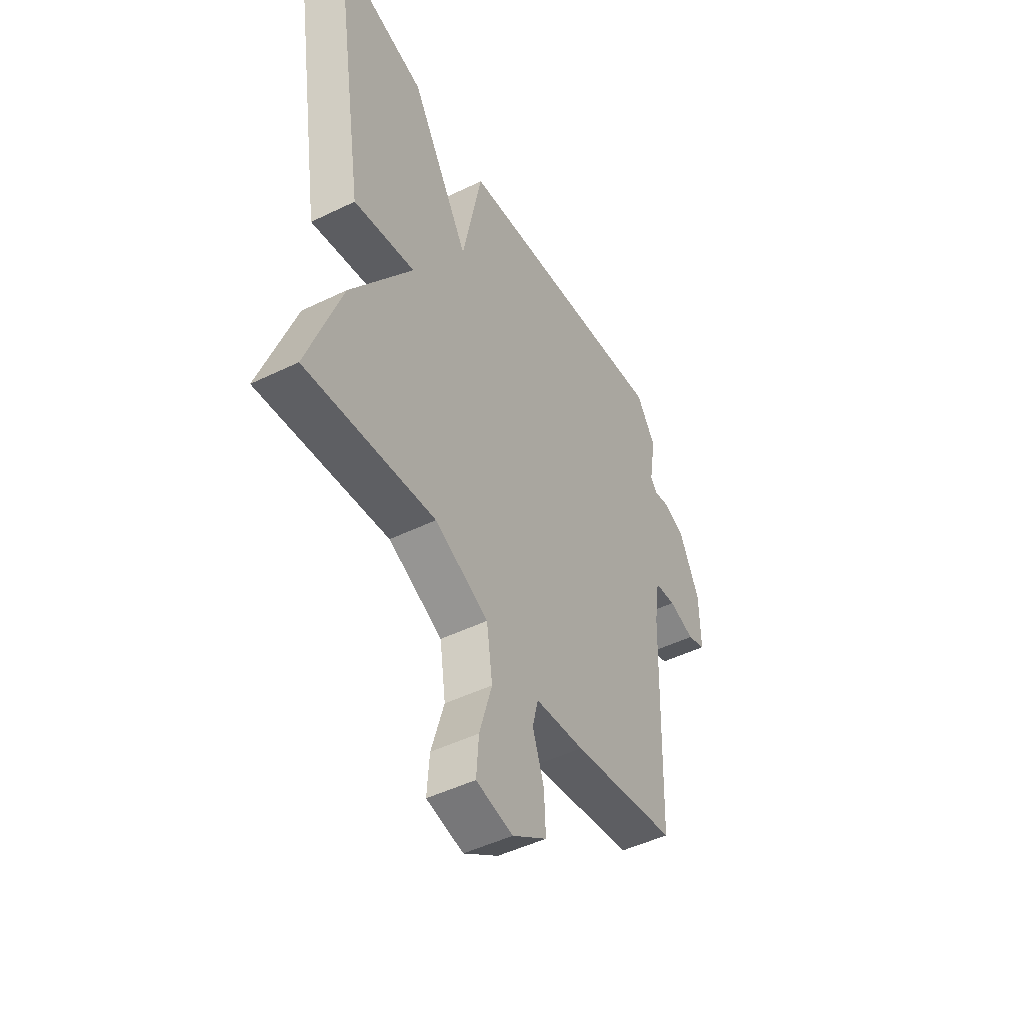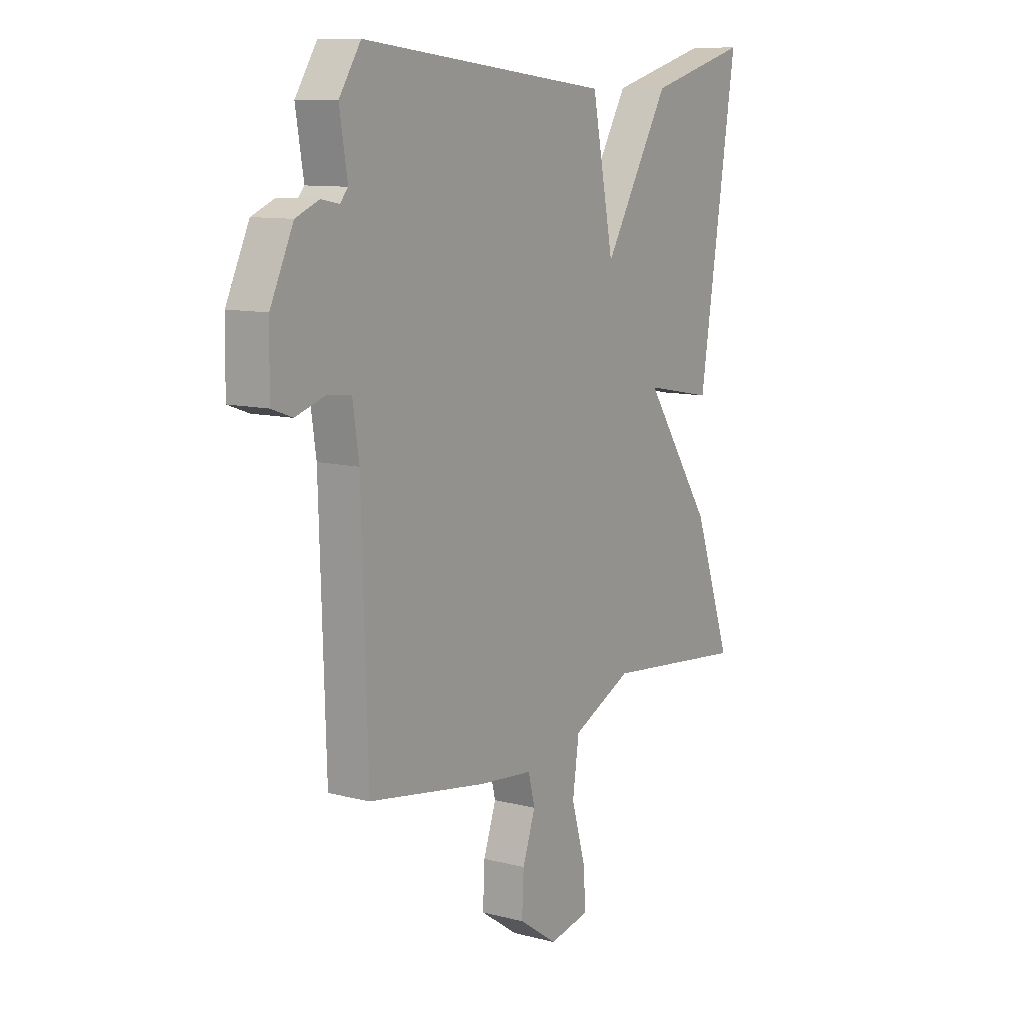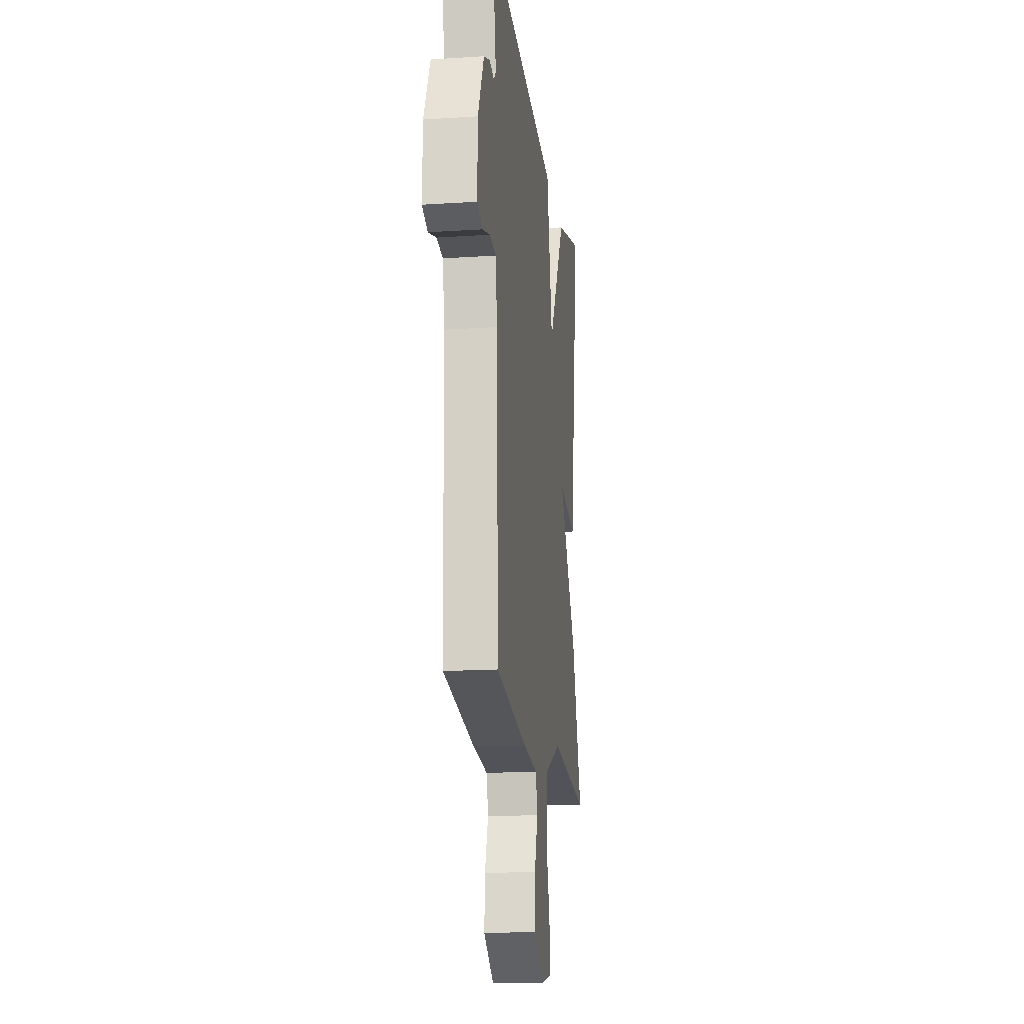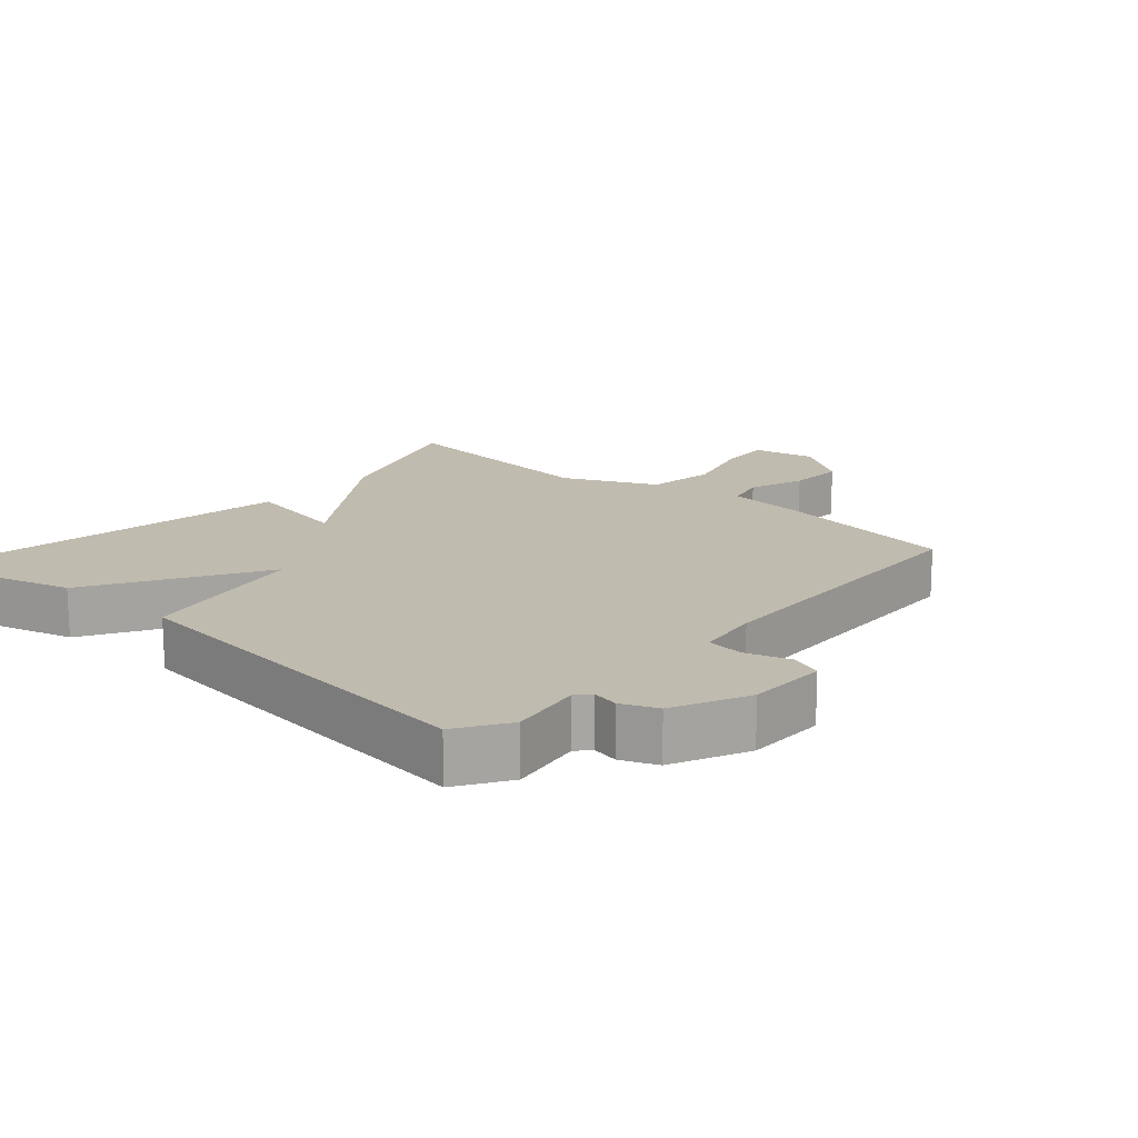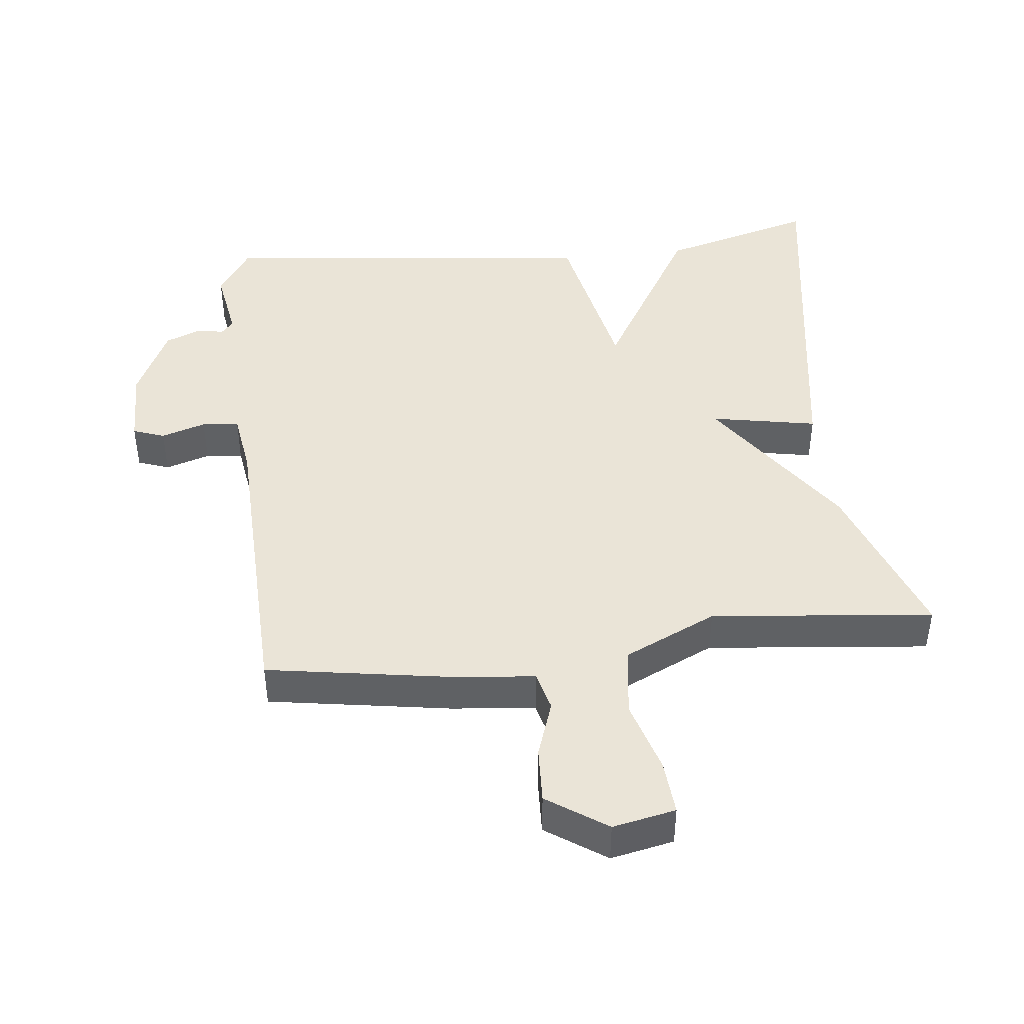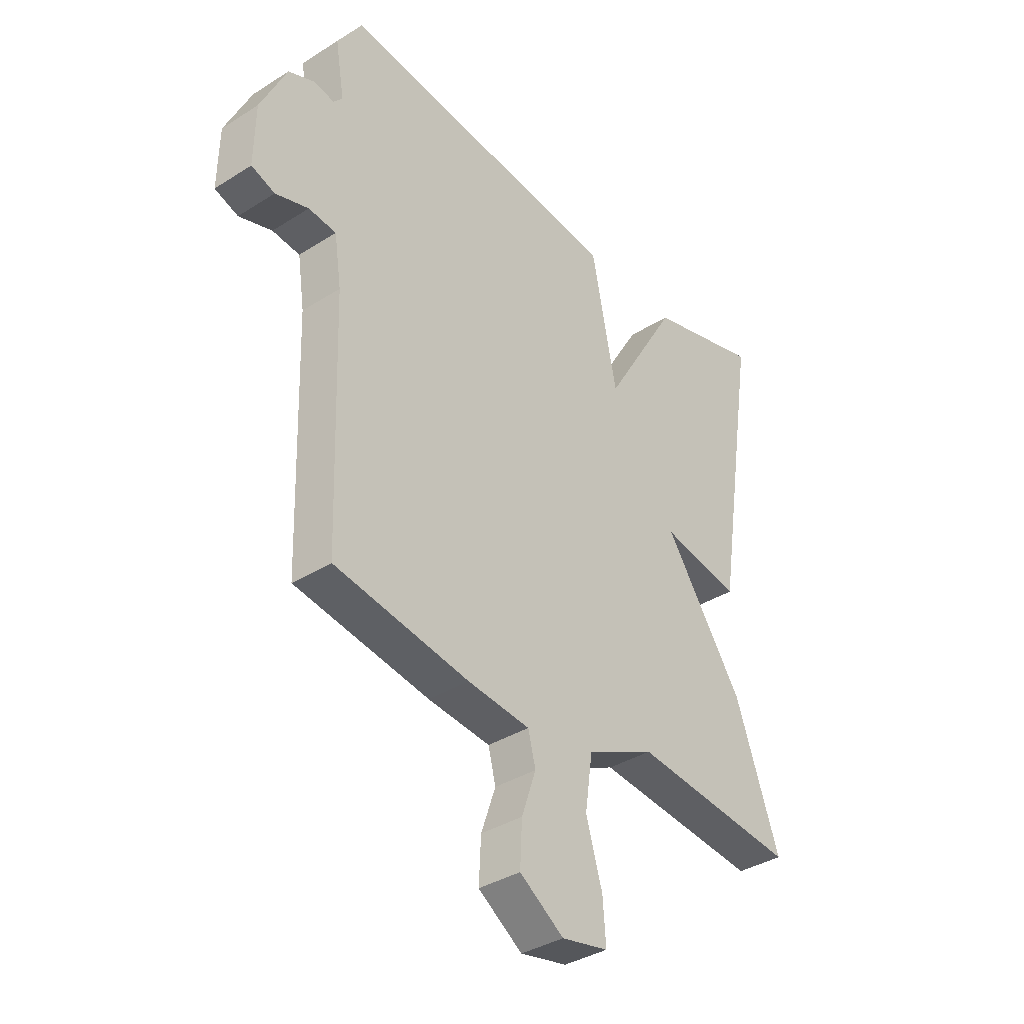
<metadata>
{"format":"obj","ext":"obj","renderer":"f3d","projection":"perspective","resolution":1024,"background":"white","views":[{"elev":-47.8,"azim":-61.3,"up":"+Z"},{"elev":10.3,"azim":123.1,"up":"+Z"},{"elev":-16.8,"azim":97.5,"up":"+Z"},{"elev":16.2,"azim":41.4,"up":"+Y"},{"elev":43.7,"azim":173.6,"up":"+Y"},{"elev":-36.7,"azim":129.4,"up":"+Z"}]}
</metadata>
<code>
v 0.5 0.07 0.5
v 0.549 0.07 0.424
v 0.531 0.07 0.316
v 0.549 0.07 0.295
v 0.589 0.07 0.303
v 0.642 0.07 0.281
v 0.694 0.07 0.17
v 0.696 0.07 0.052
v 0.649 0.07 0.035
v 0.583 0.07 0.056
v 0.528 0.07 0.05
v 0.514 0.07 -0.045
v 0.5 0.07 -0.5
v 0.231 0.07 -0.544
v 0.106 0.07 -0.557
v 0.091 0.07 -0.616
v 0.12 0.07 -0.7
v 0.124 0.07 -0.783
v 0.036 0.07 -0.843
v -0.057 0.07 -0.824
v -0.051 0.07 -0.743
v -0.019 0.07 -0.634
v -0.034 0.07 -0.53
v -0.171 0.07 -0.466
v -0.5 0.07 -0.5
v -0.413 0.07 -0.254
v -0.256 0.07 -0.024
v -0.413 0.07 -0.054
v -0.5 0.07 0.5
v -0.27 0.07 0.436
v -0.12 0.07 0.183
v -0.07 0.07 0.436
v 0.5 0 0.5
v 0.549 0 0.424
v 0.531 0 0.316
v 0.549 0 0.295
v 0.589 0 0.303
v 0.642 0 0.281
v 0.694 0 0.17
v 0.696 0 0.052
v 0.649 0 0.035
v 0.583 0 0.056
v 0.528 0 0.05
v 0.514 0 -0.045
v 0.5 0 -0.5
v 0.231 0 -0.544
v 0.106 0 -0.557
v 0.091 0 -0.616
v 0.12 0 -0.7
v 0.124 0 -0.783
v 0.036 0 -0.843
v -0.057 0 -0.824
v -0.051 0 -0.743
v -0.019 0 -0.634
v -0.034 0 -0.53
v -0.171 0 -0.466
v -0.5 0 -0.5
v -0.413 0 -0.254
v -0.256 0 -0.024
v -0.413 0 -0.054
v -0.5 0 0.5
v -0.27 0 0.436
v -0.12 0 0.183
v -0.07 0 0.436
f 1 2 3
f 32 1 3
f 31 32 3
f 29 30 31
f 28 29 31
f 27 28 31
f 27 31 3 4
f 4 5 6
f 27 4 6
f 26 27 6
f 25 26 6
f 24 25 6
f 23 24 6
f 22 23 6
f 20 21 22
f 19 20 22
f 18 19 22
f 17 18 22
f 16 17 22
f 15 16 22
f 15 22 6
f 12 13 14 15
f 11 12 15
f 11 15 6
f 10 11 6 7
f 7 8 9 10
f 35 34 33
f 35 33 64
f 35 64 63
f 63 62 61
f 63 61 60
f 63 60 59
f 36 35 63 59
f 38 37 36
f 38 36 59
f 38 59 58
f 38 58 57
f 38 57 56
f 38 56 55
f 38 55 54
f 54 53 52
f 54 52 51
f 54 51 50
f 54 50 49
f 54 49 48
f 54 48 47
f 38 54 47
f 47 46 45 44
f 47 44 43
f 38 47 43
f 39 38 43 42
f 42 41 40 39
f 1 33 34 2
f 2 34 35 3
f 3 35 36 4
f 4 36 37 5
f 5 37 38 6
f 6 38 39 7
f 7 39 40 8
f 8 40 41 9
f 9 41 42 10
f 10 42 43 11
f 11 43 44 12
f 12 44 45 13
f 13 45 46 14
f 14 46 47 15
f 15 47 48 16
f 16 48 49 17
f 17 49 50 18
f 18 50 51 19
f 19 51 52 20
f 20 52 53 21
f 21 53 54 22
f 22 54 55 23
f 23 55 56 24
f 24 56 57 25
f 25 57 58 26
f 26 58 59 27
f 27 59 60 28
f 28 60 61 29
f 29 61 62 30
f 30 62 63 31
f 31 63 64 32
f 32 64 33 1

</code>
